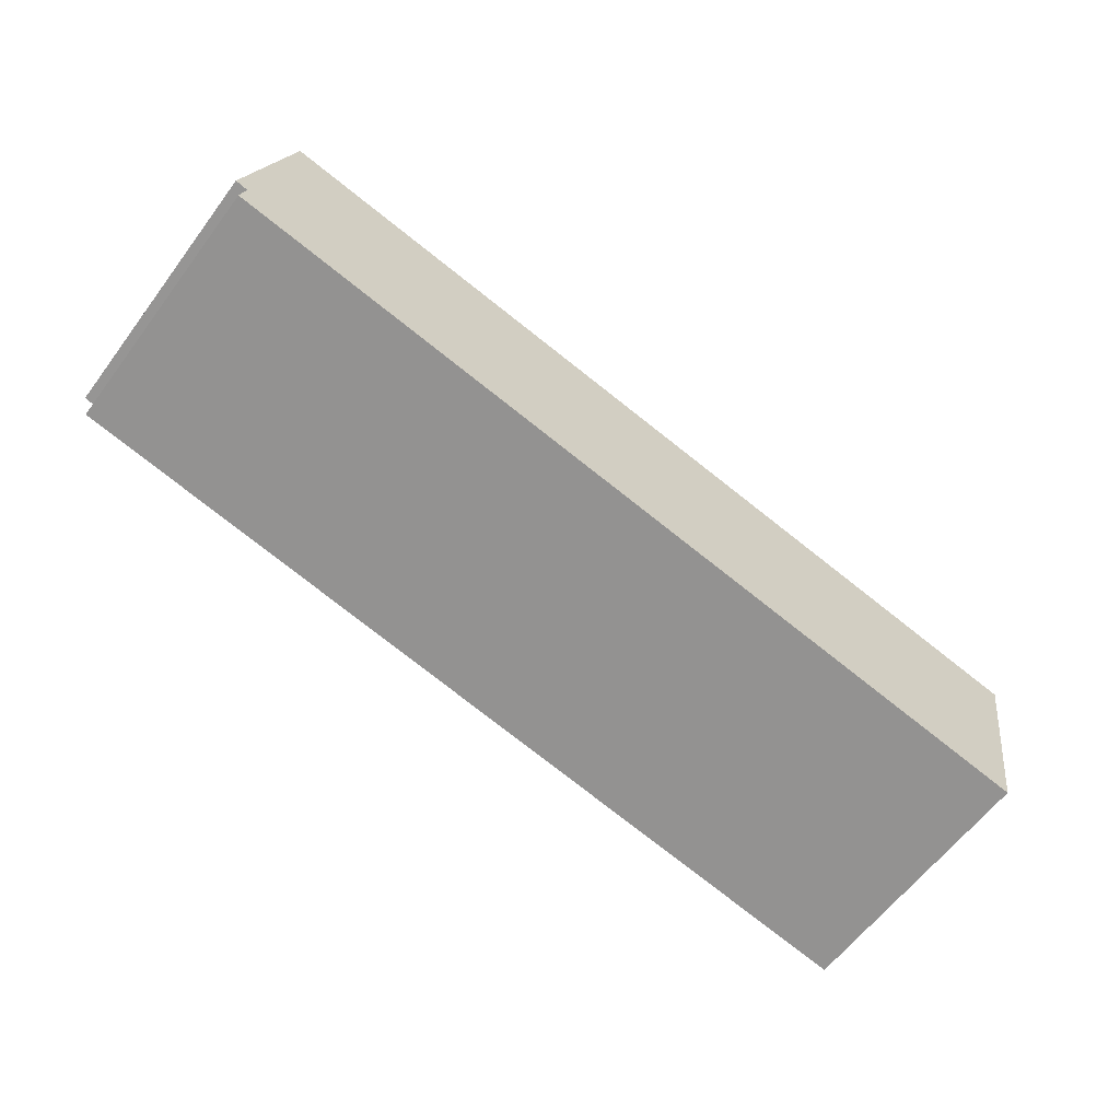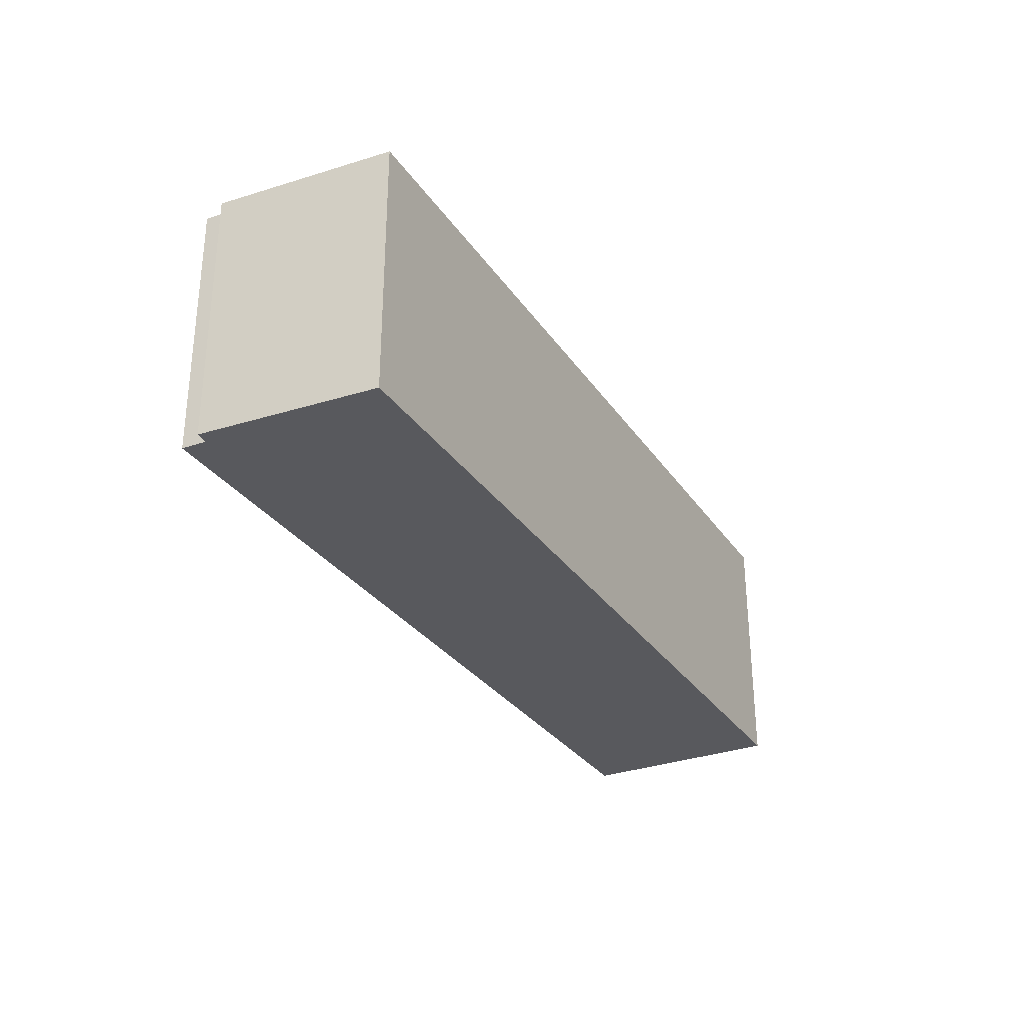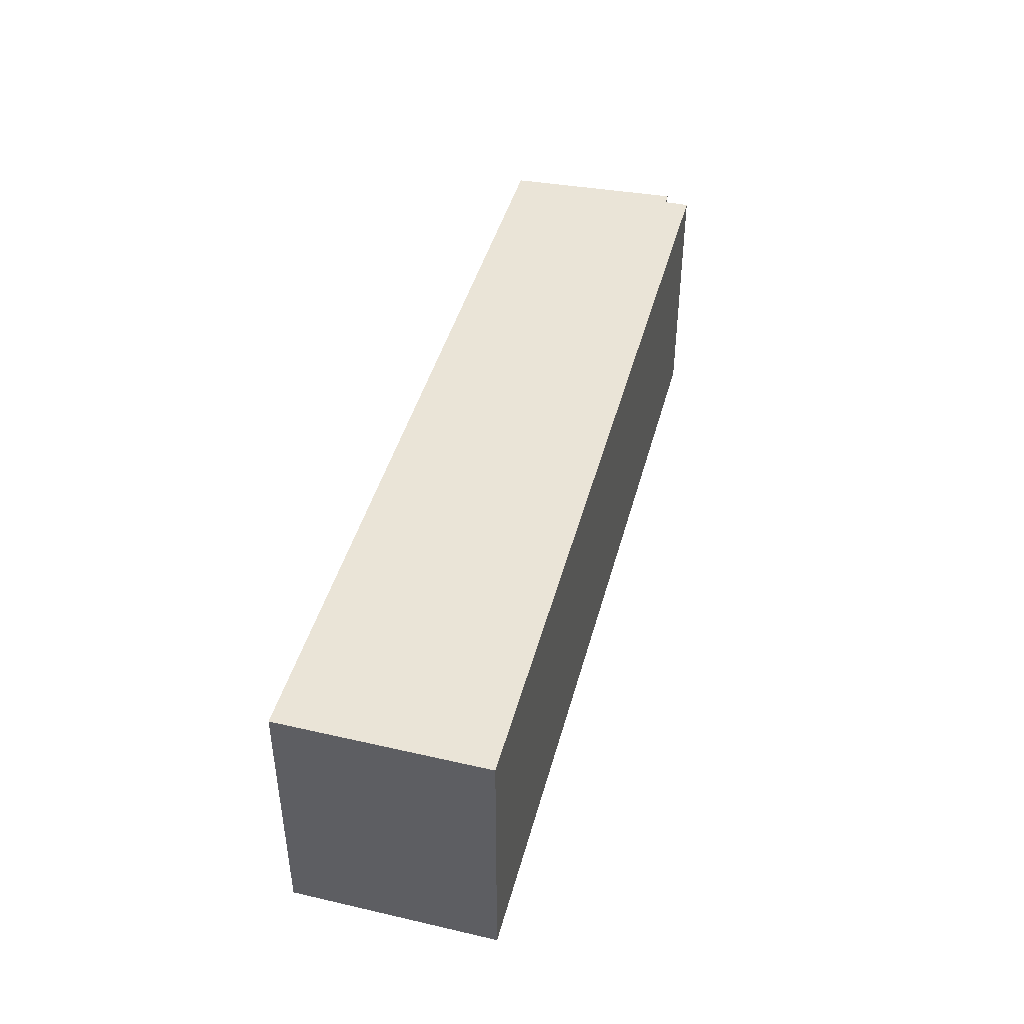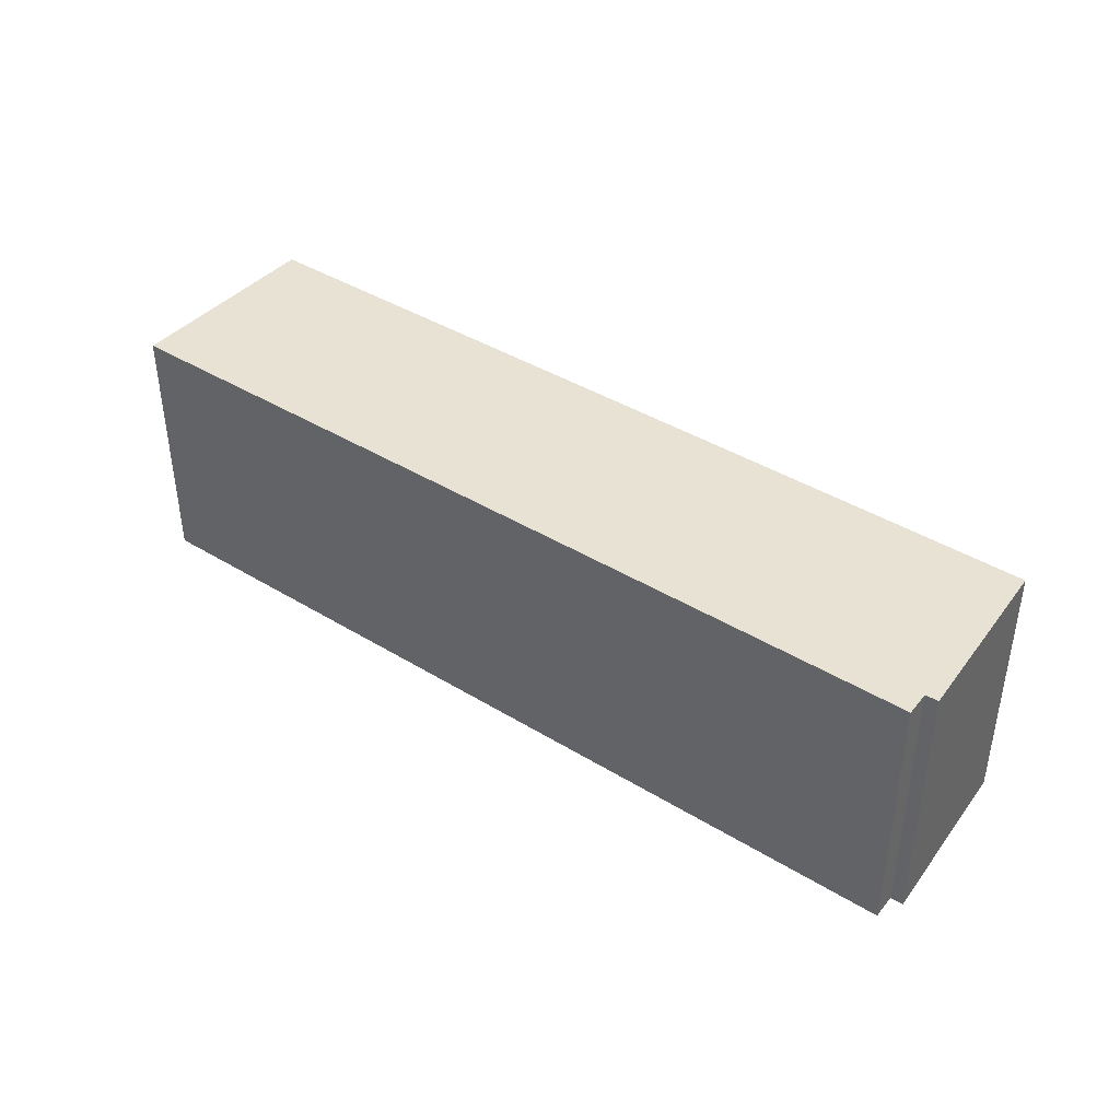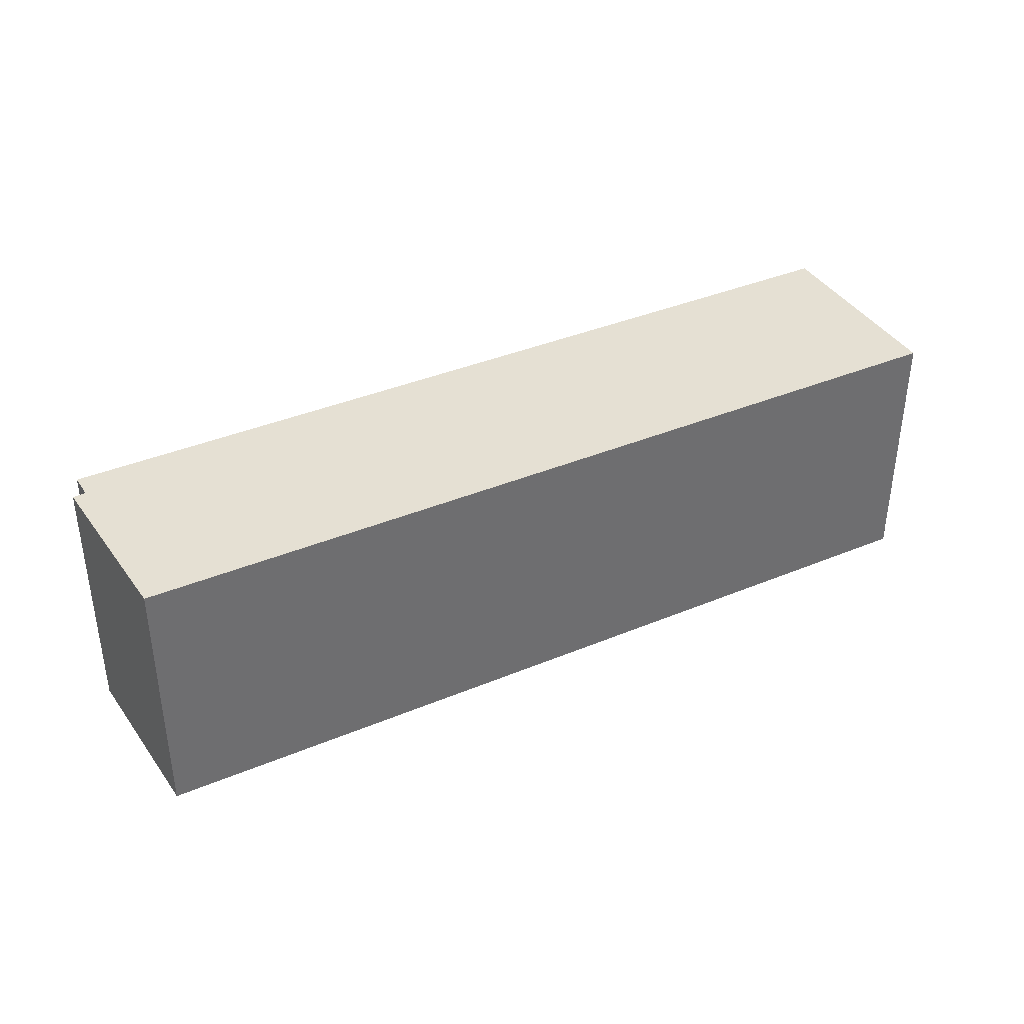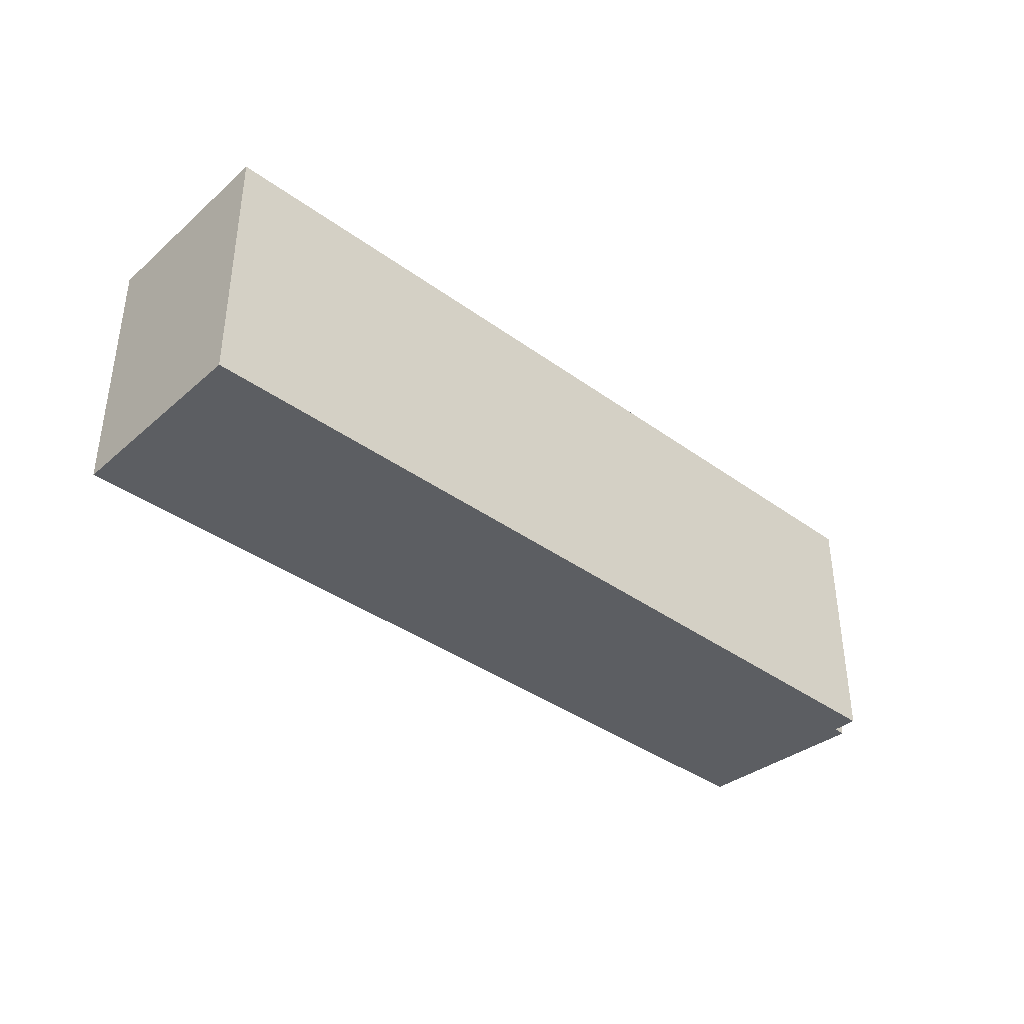
<metadata>
{"format":"obj","ext":"obj","renderer":"f3d","projection":"perspective","resolution":1024,"background":"white","views":[{"elev":-61.6,"azim":-36.8,"up":"+Z"},{"elev":-30.1,"azim":-51.7,"up":"+Y"},{"elev":43.8,"azim":115.2,"up":"+Y"},{"elev":40.8,"azim":-132.7,"up":"+Y"},{"elev":37.9,"azim":-17.6,"up":"+Y"},{"elev":-38.1,"azim":147.8,"up":"+Y"}]}
</metadata>
<code>
v 5.304 -0.01378 -7.136
v 5.296 -0.01378 -7.134
v 5.323 -0.01378 -7.027
v 5.83 -0.01378 -7.249
v 5.301 -0.01378 -7.151
v 5.852 -0.01378 -7.124
v 5.323 -0.1733 -7.027
v 5.296 -0.1733 -7.134
v 5.304 -0.1733 -7.136
v 5.301 -0.1733 -7.151
v 5.83 -0.1733 -7.249
v 5.852 -0.1733 -7.124
v 5.304 -0.1733 -7.136
v 5.296 -0.1733 -7.134
v 5.296 -0.01378 -7.134
v 5.304 -0.01378 -7.136
v 5.301 -0.1733 -7.151
v 5.304 -0.1733 -7.136
v 5.304 -0.01378 -7.136
v 5.301 -0.01378 -7.151
v 5.83 -0.1733 -7.249
v 5.301 -0.1733 -7.151
v 5.301 -0.01378 -7.151
v 5.83 -0.01378 -7.249
v 5.852 -0.1733 -7.124
v 5.83 -0.1733 -7.249
v 5.83 -0.01378 -7.249
v 5.852 -0.01378 -7.124
v 5.323 -0.1733 -7.027
v 5.852 -0.1733 -7.124
v 5.852 -0.01378 -7.124
v 5.323 -0.01378 -7.027
v 5.323 -0.1733 -7.03
v 5.323 -0.1733 -7.027
v 5.323 -0.01378 -7.027
v 5.323 -0.01378 -7.03
v 5.296 -0.1733 -7.134
v 5.323 -0.1733 -7.03
v 5.323 -0.01378 -7.03
v 5.296 -0.01378 -7.134
f 1 2 3
f 1 4 5
f 4 1 3
f 6 4 3
f 7 8 9
f 9 10 11
f 7 9 11
f 12 7 11
f 13 14 15
f 13 15 16
f 17 18 19
f 17 19 20
f 21 22 23
f 21 23 24
f 25 26 27
f 25 27 28
f 29 30 31
f 29 31 32
f 33 34 35
f 33 35 36
f 37 38 39
f 37 39 40

</code>
